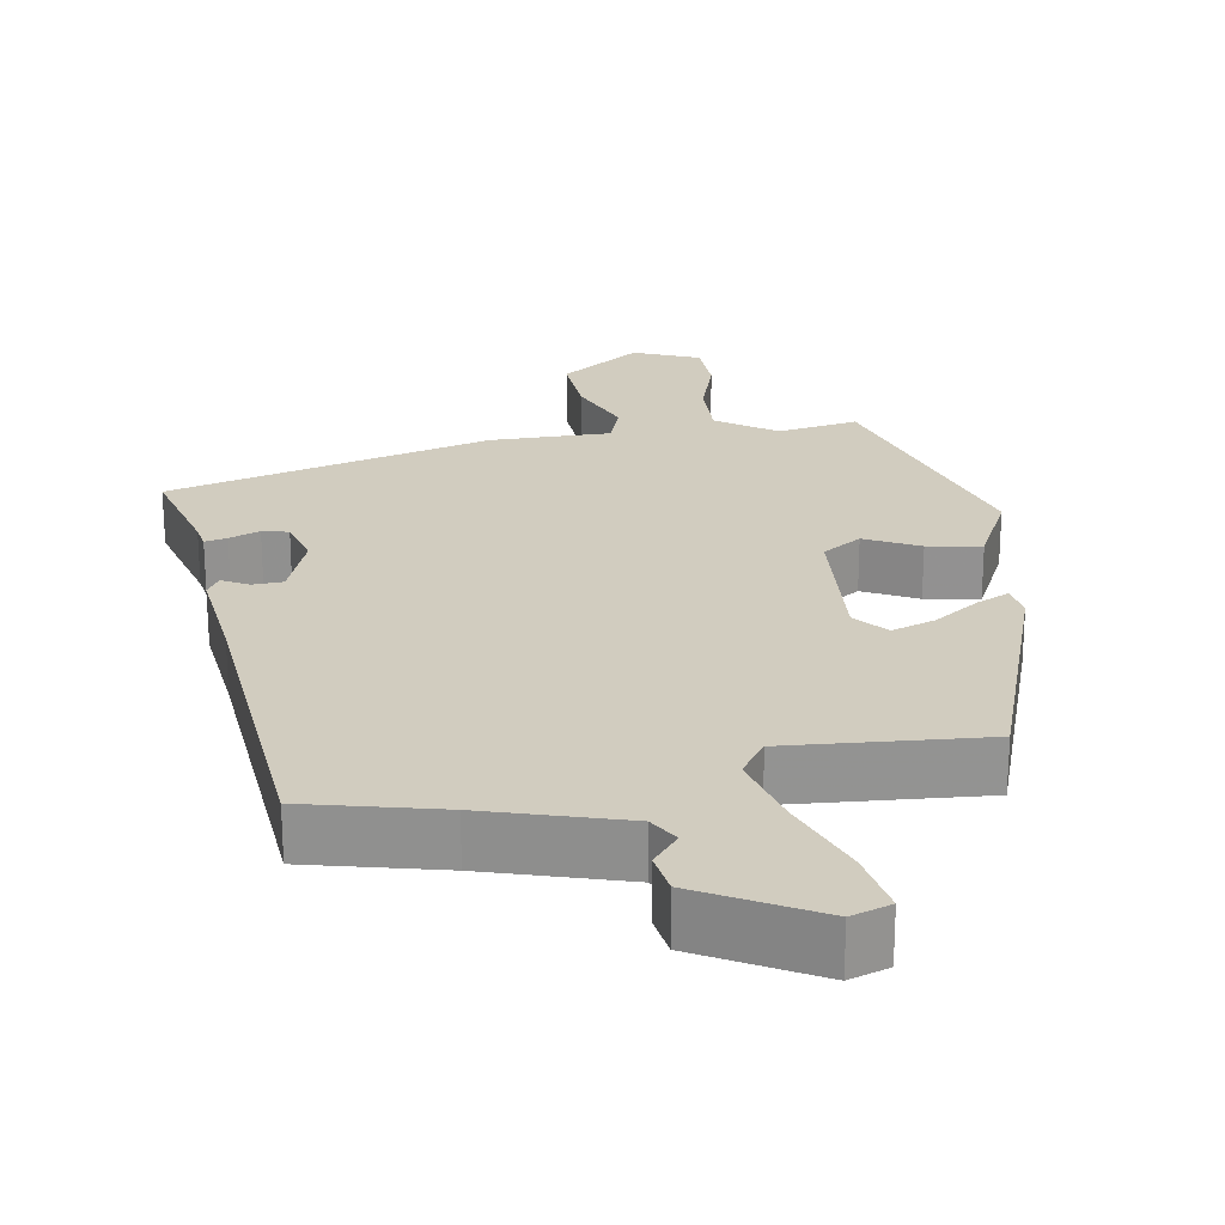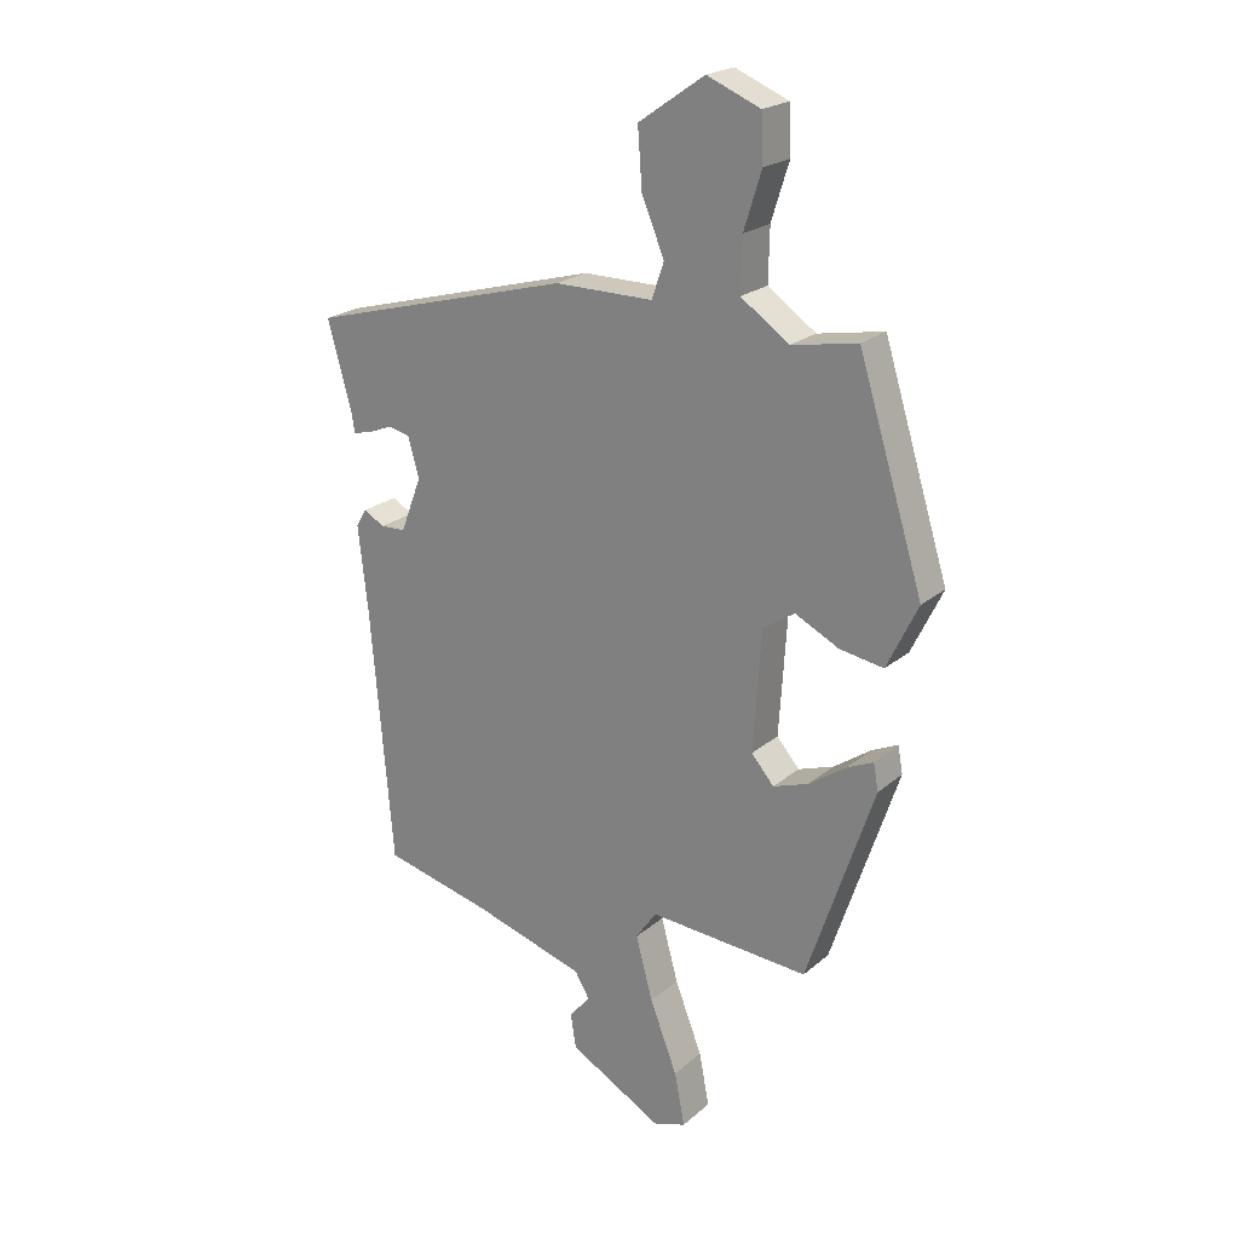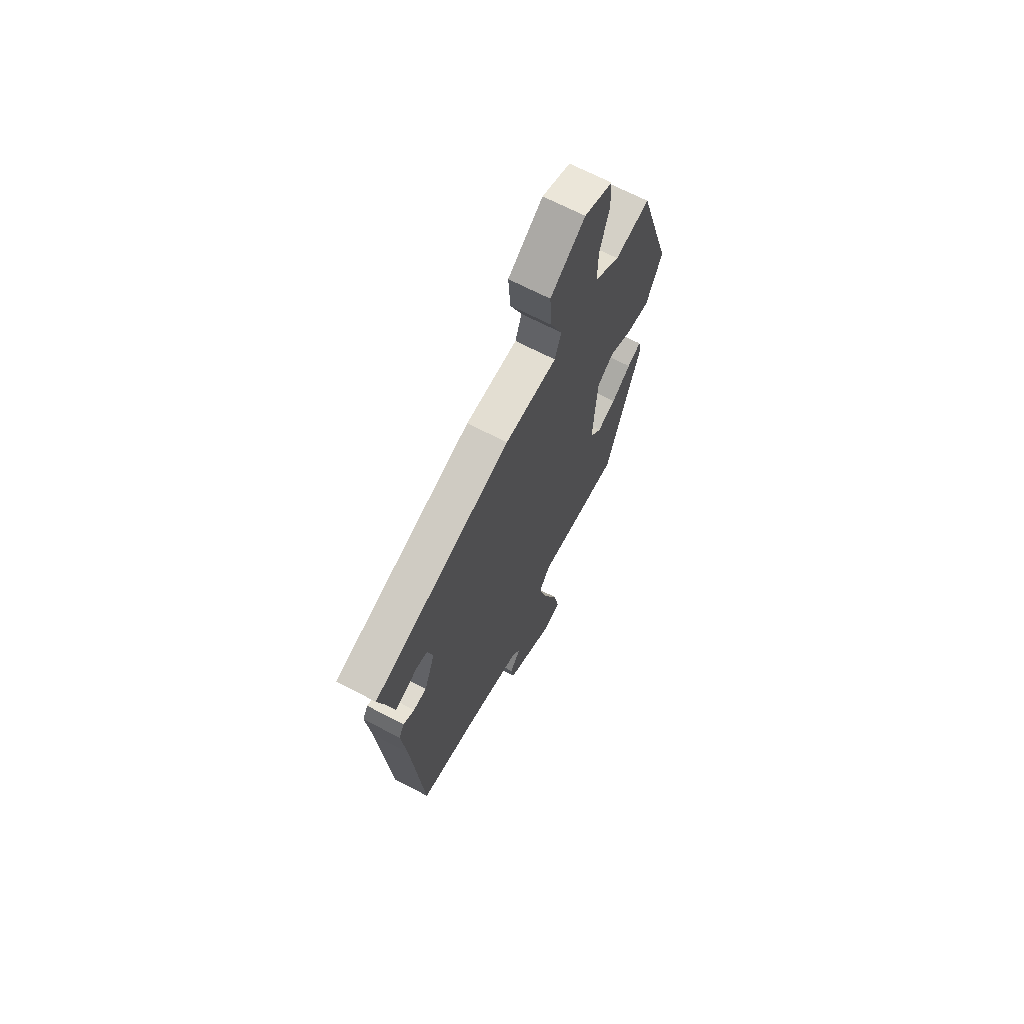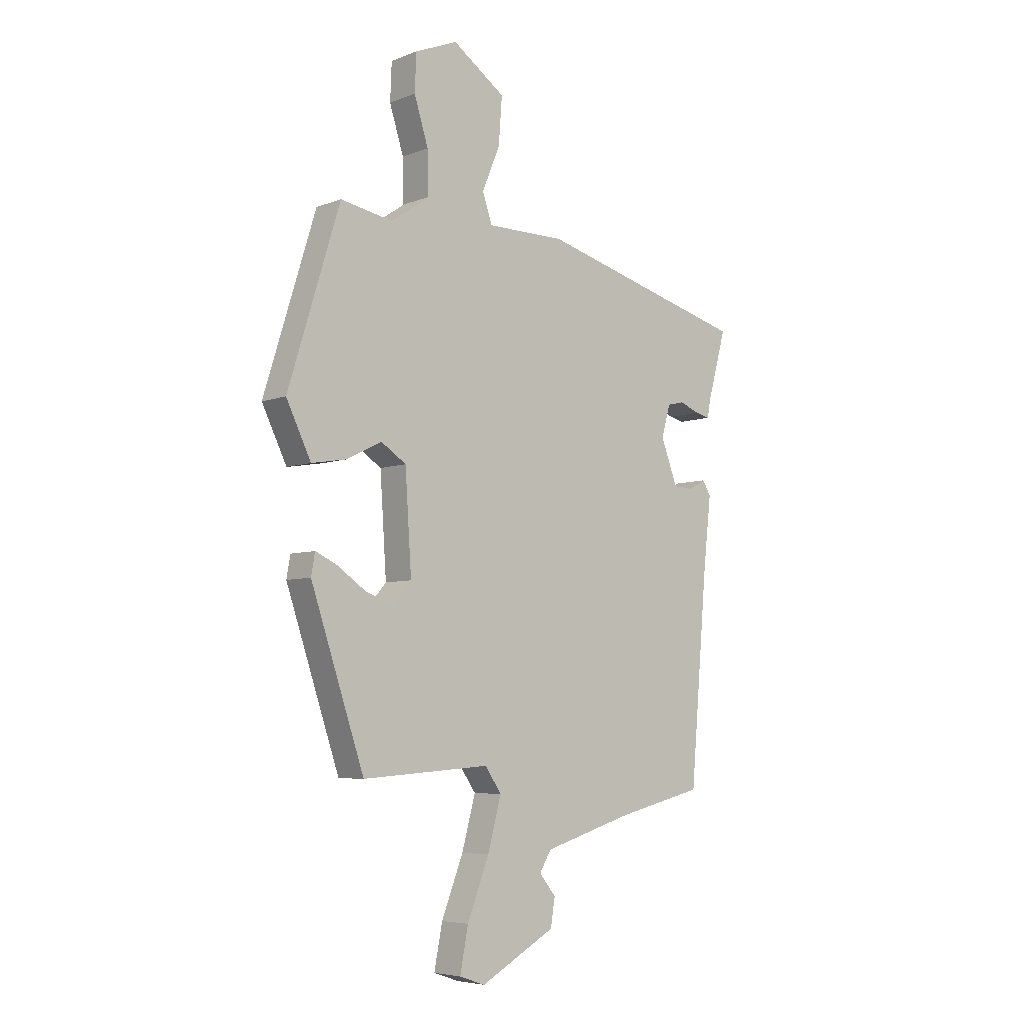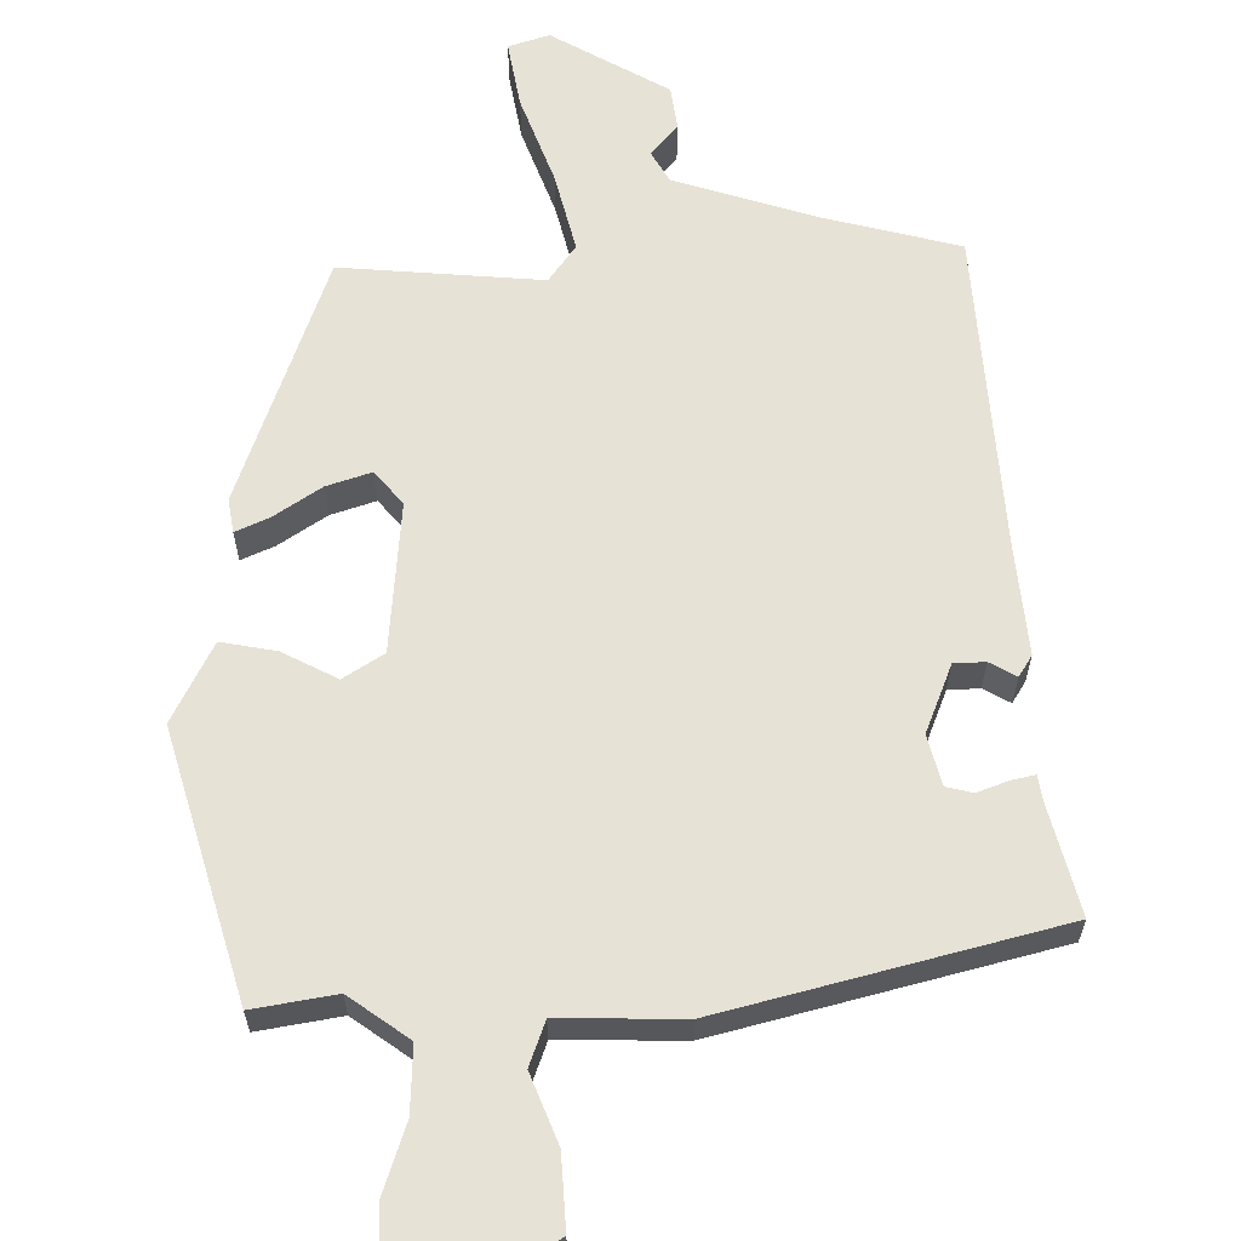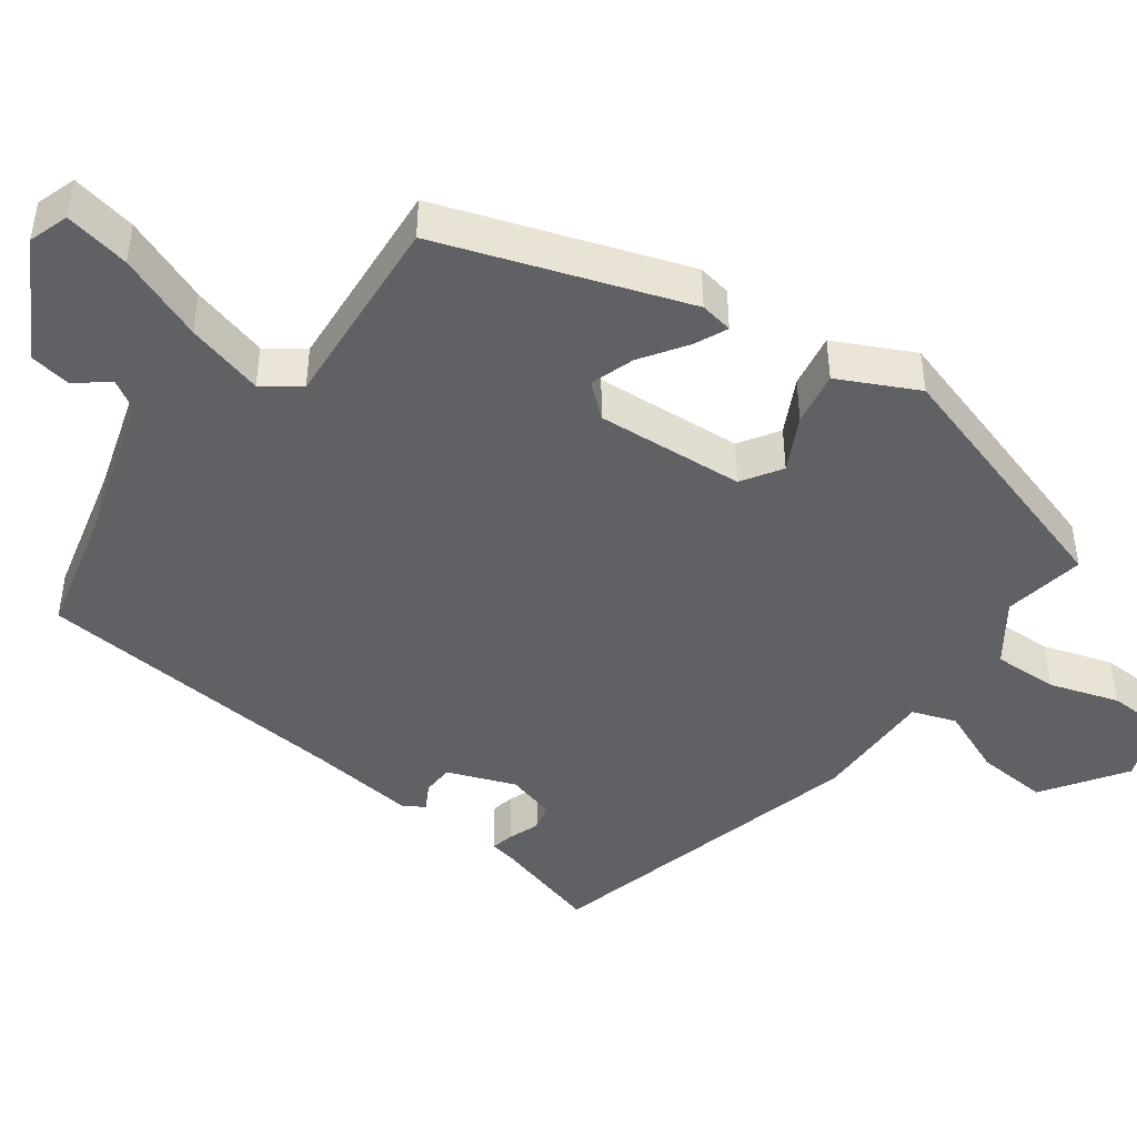
<metadata>
{"format":"obj","ext":"obj","renderer":"f3d","projection":"perspective","resolution":1024,"background":"white","views":[{"elev":23.8,"azim":170.9,"up":"+Y"},{"elev":22.0,"azim":-145.1,"up":"+Z"},{"elev":67.7,"azim":117.7,"up":"+Z"},{"elev":-5.8,"azim":-40.9,"up":"+Z"},{"elev":62.9,"azim":0.2,"up":"+Y"},{"elev":-45.6,"azim":-125.8,"up":"+Y"}]}
</metadata>
<code>
v 0.513 0.07 0.385
v 0.474 0.07 0.244
v 0.468 0.07 0.21
v 0.438 0.07 0.217
v 0.397 0.07 0.233
v 0.362 0.07 0.225
v 0.344 0.07 0.16
v 0.378 0.07 0.07
v 0.419 0.07 0.068
v 0.454 0.07 0.087
v 0.471 0.07 0.059
v 0.455 0.07 -0.083
v 0.419 0.07 -0.503
v 0.24 0.07 -0.546
v 0.056 0.07 -0.601
v 0.032 0.07 -0.641
v 0.066 0.07 -0.683
v 0.057 0.07 -0.739
v -0.097 0.07 -0.824
v -0.15 0.07 -0.806
v -0.133 0.07 -0.719
v -0.088 0.07 -0.604
v -0.06 0.07 -0.501
v -0.094 0.07 -0.452
v -0.357 0.07 -0.47
v -0.467 0.07 -0.143
v -0.459 0.07 -0.099
v -0.416 0.07 -0.119
v -0.355 0.07 -0.161
v -0.297 0.07 -0.181
v -0.26 0.07 -0.138
v -0.273 0.07 0.059
v -0.325 0.07 0.093
v -0.397 0.07 0.057
v -0.469 0.07 0.045
v -0.52 0.07 0.15
v -0.413 0.07 0.495
v -0.305 0.07 0.475
v -0.226 0.07 0.53
v -0.228 0.07 0.616
v -0.257 0.07 0.708
v -0.254 0.07 0.784
v -0.166 0.07 0.82
v -0.058 0.07 0.745
v -0.065 0.07 0.65
v -0.102 0.07 0.561
v -0.082 0.07 0.503
v 0.08 0.07 0.503
v 0.513 0 0.385
v 0.474 0 0.244
v 0.468 0 0.21
v 0.438 0 0.217
v 0.397 0 0.233
v 0.362 0 0.225
v 0.344 0 0.16
v 0.378 0 0.07
v 0.419 0 0.068
v 0.454 0 0.087
v 0.471 0 0.059
v 0.455 0 -0.083
v 0.419 0 -0.503
v 0.24 0 -0.546
v 0.056 0 -0.601
v 0.032 0 -0.641
v 0.066 0 -0.683
v 0.057 0 -0.739
v -0.097 0 -0.824
v -0.15 0 -0.806
v -0.133 0 -0.719
v -0.088 0 -0.604
v -0.06 0 -0.501
v -0.094 0 -0.452
v -0.357 0 -0.47
v -0.467 0 -0.143
v -0.459 0 -0.099
v -0.416 0 -0.119
v -0.355 0 -0.161
v -0.297 0 -0.181
v -0.26 0 -0.138
v -0.273 0 0.059
v -0.325 0 0.093
v -0.397 0 0.057
v -0.469 0 0.045
v -0.52 0 0.15
v -0.413 0 0.495
v -0.305 0 0.475
v -0.226 0 0.53
v -0.228 0 0.616
v -0.257 0 0.708
v -0.254 0 0.784
v -0.166 0 0.82
v -0.058 0 0.745
v -0.065 0 0.65
v -0.102 0 0.561
v -0.082 0 0.503
v 0.08 0 0.503
f 47 48 1 2
f 43 44 45 46
f 41 42 43 46
f 40 41 46 47
f 39 40 47
f 38 39 47 2
f 33 34 35 36
f 33 36 37 38
f 26 27 28 29
f 24 25 26 29
f 24 29 30
f 19 20 21 22
f 19 22 23
f 16 17 18 19
f 15 16 19 23
f 14 15 23 24
f 12 13 14 24
f 9 10 11 12
f 8 9 12 24
f 2 3 4 5
f 38 2 5
f 38 5 6
f 32 33 38 6
f 31 32 6 7
f 24 30 31
f 7 8 24 31
f 50 49 96 95
f 94 93 92 91
f 94 91 90 89
f 95 94 89 88
f 95 88 87
f 50 95 87 86
f 84 83 82 81
f 86 85 84 81
f 77 76 75 74
f 77 74 73 72
f 78 77 72
f 70 69 68 67
f 71 70 67
f 67 66 65 64
f 71 67 64 63
f 72 71 63 62
f 72 62 61 60
f 60 59 58 57
f 72 60 57 56
f 53 52 51 50
f 53 50 86
f 54 53 86
f 54 86 81 80
f 55 54 80 79
f 79 78 72
f 79 72 56 55
f 1 49 50 2
f 2 50 51 3
f 3 51 52 4
f 4 52 53 5
f 5 53 54 6
f 6 54 55 7
f 7 55 56 8
f 8 56 57 9
f 9 57 58 10
f 10 58 59 11
f 11 59 60 12
f 12 60 61 13
f 13 61 62 14
f 14 62 63 15
f 15 63 64 16
f 16 64 65 17
f 17 65 66 18
f 18 66 67 19
f 19 67 68 20
f 20 68 69 21
f 21 69 70 22
f 22 70 71 23
f 23 71 72 24
f 24 72 73 25
f 25 73 74 26
f 26 74 75 27
f 27 75 76 28
f 28 76 77 29
f 29 77 78 30
f 30 78 79 31
f 31 79 80 32
f 32 80 81 33
f 33 81 82 34
f 34 82 83 35
f 35 83 84 36
f 36 84 85 37
f 37 85 86 38
f 38 86 87 39
f 39 87 88 40
f 40 88 89 41
f 41 89 90 42
f 42 90 91 43
f 43 91 92 44
f 44 92 93 45
f 45 93 94 46
f 46 94 95 47
f 47 95 96 48
f 48 96 49 1

</code>
